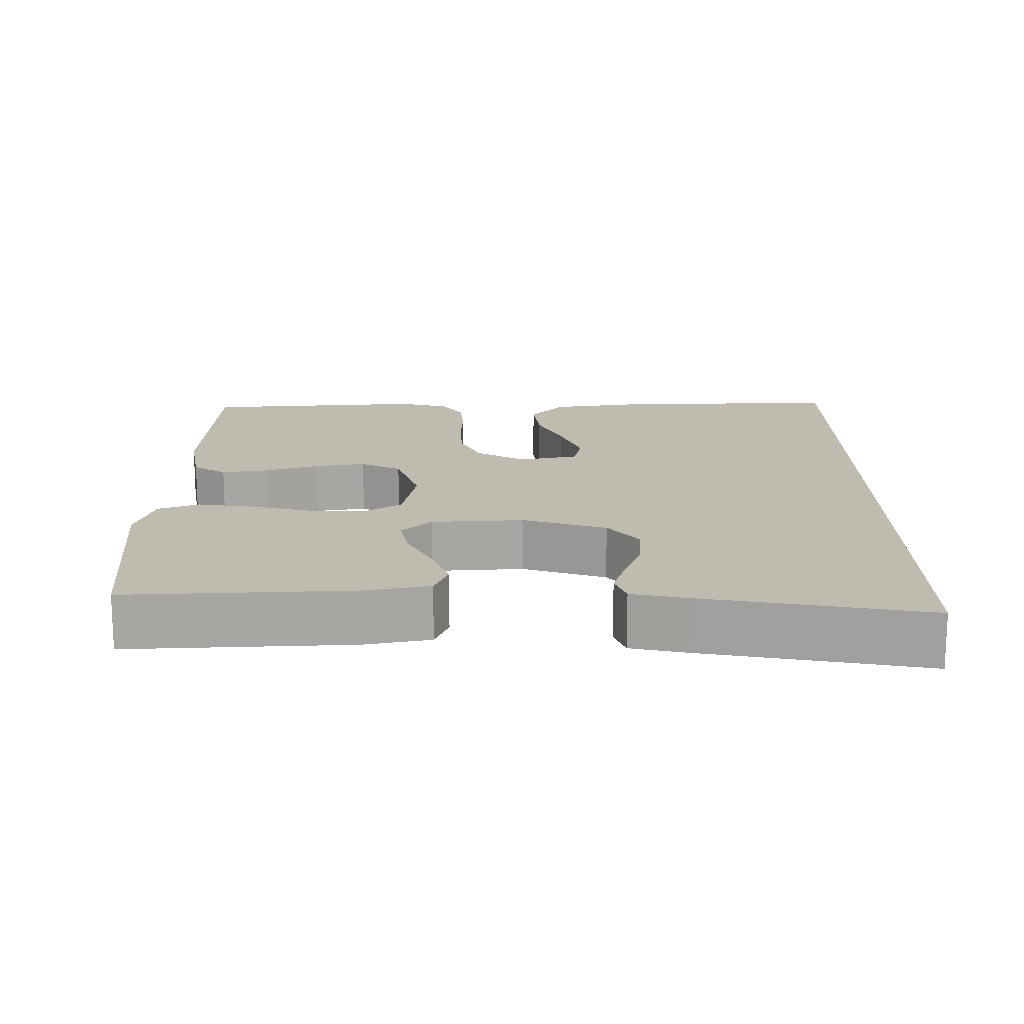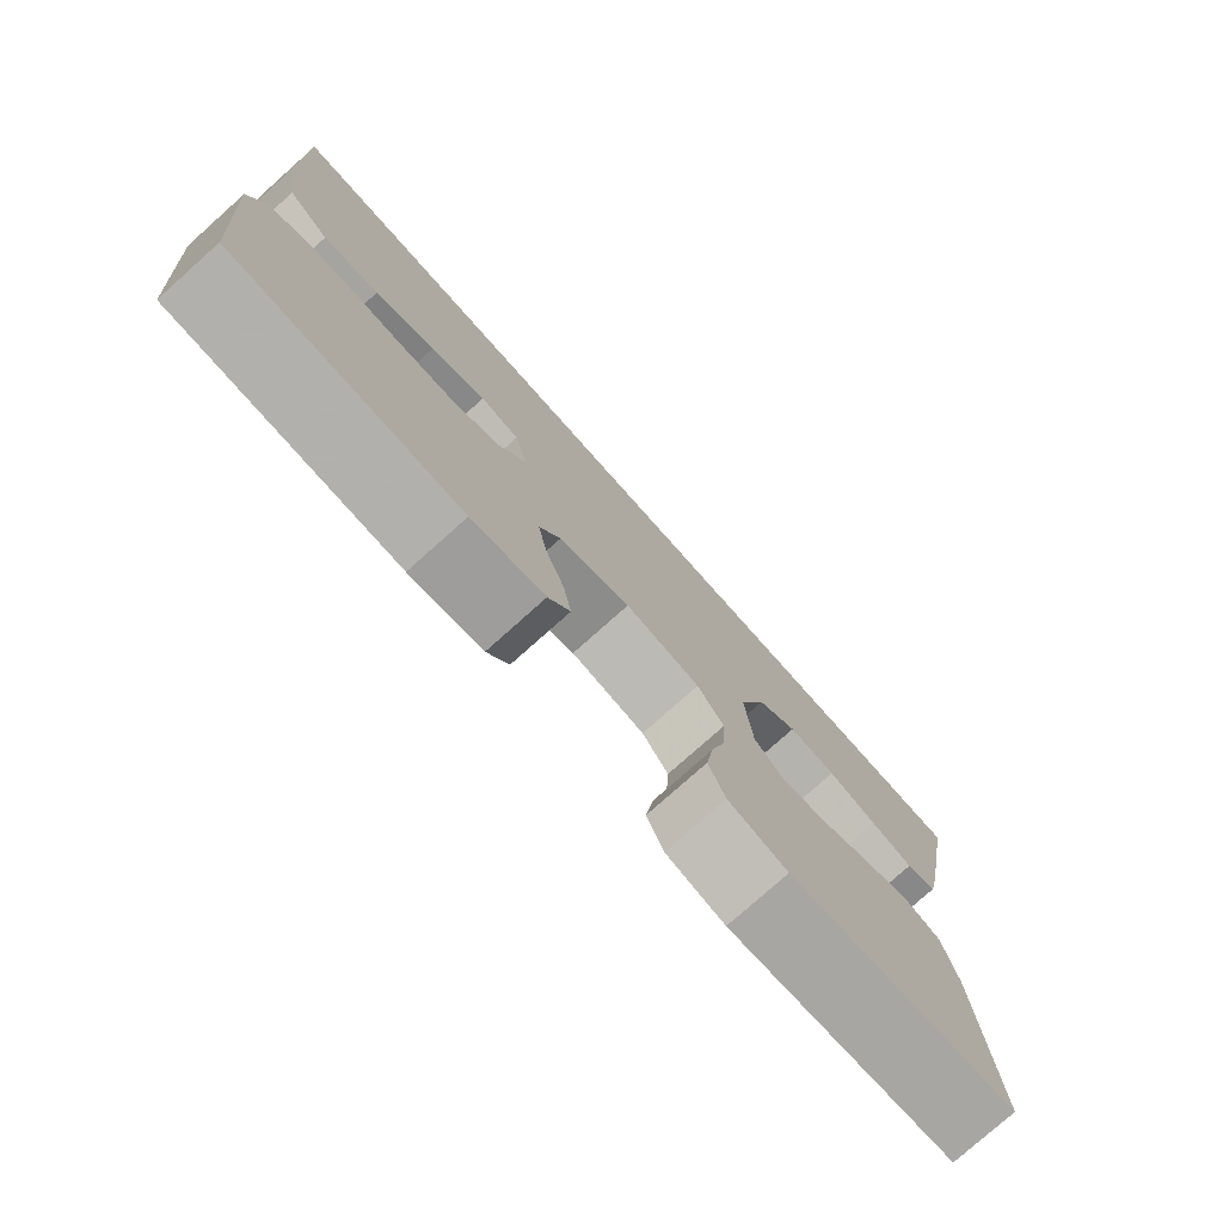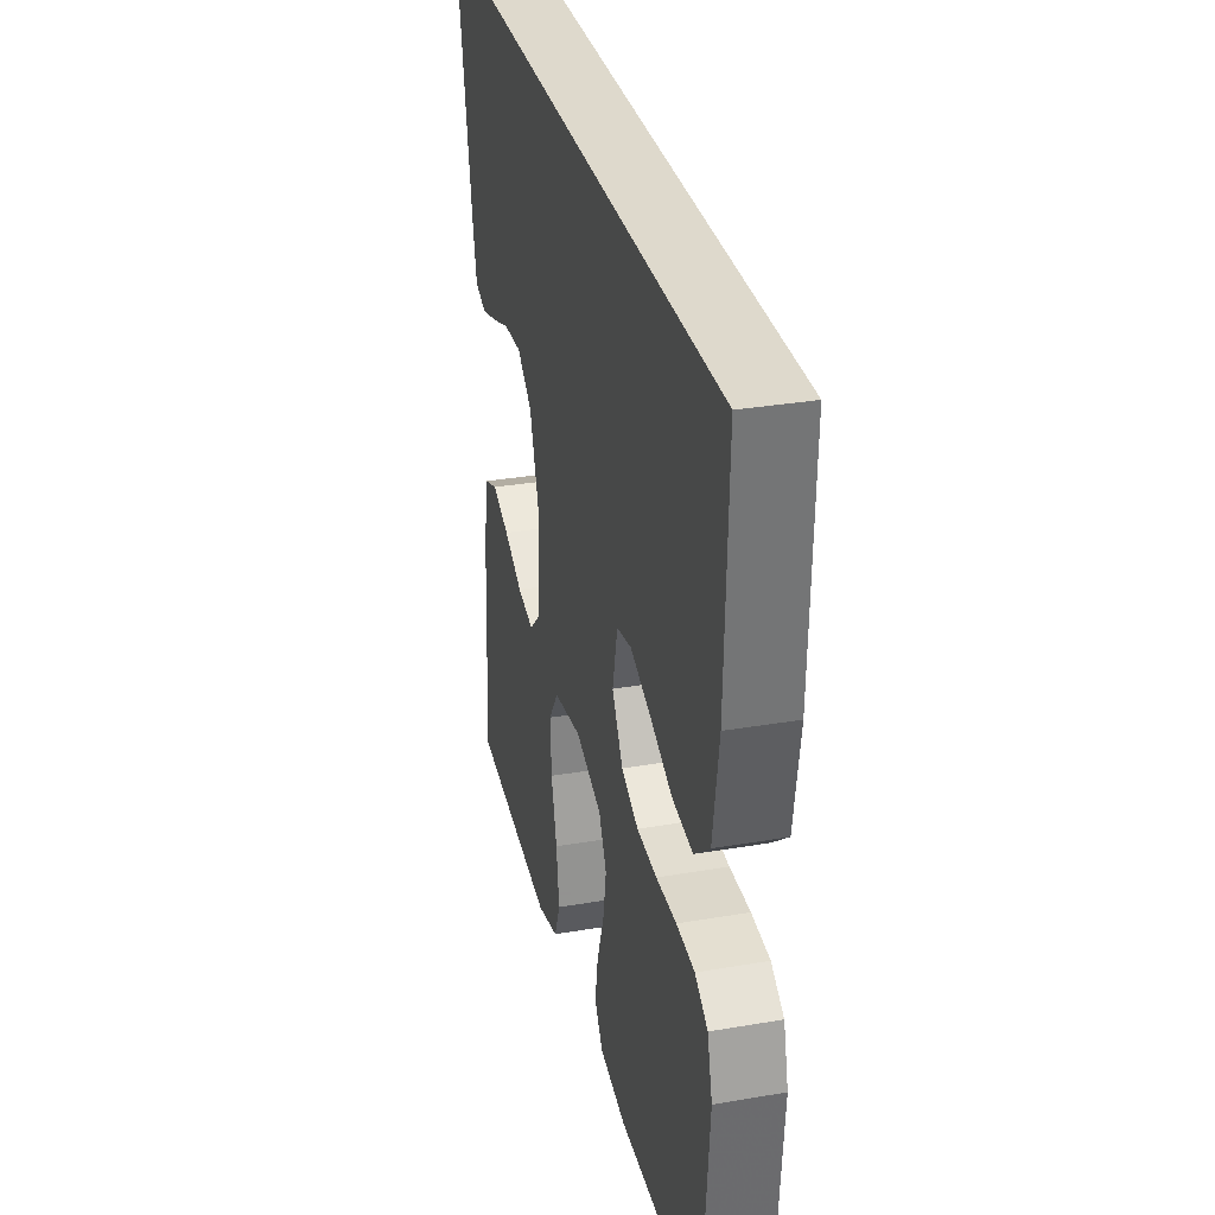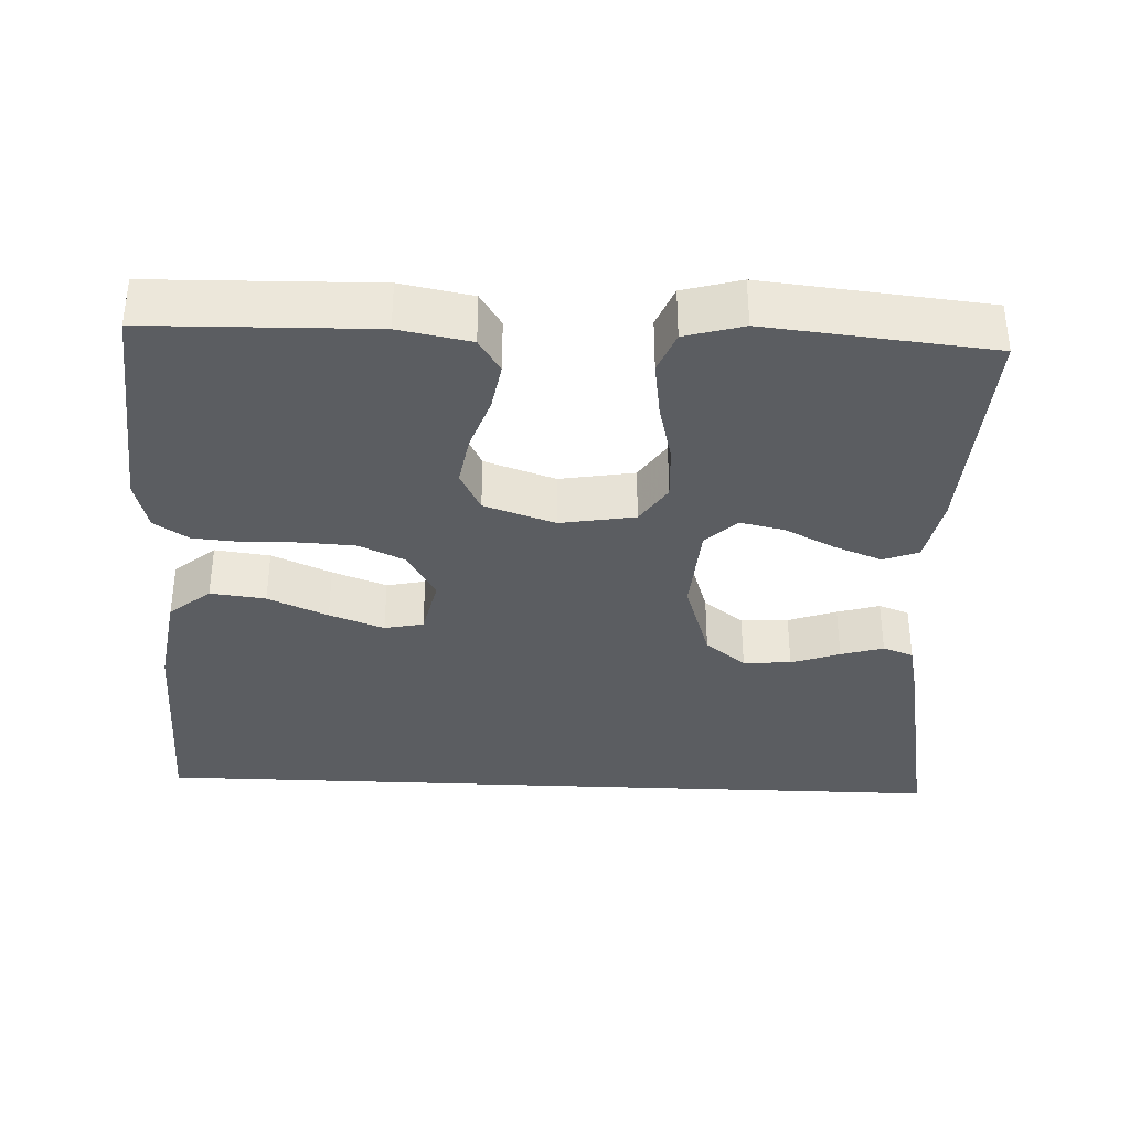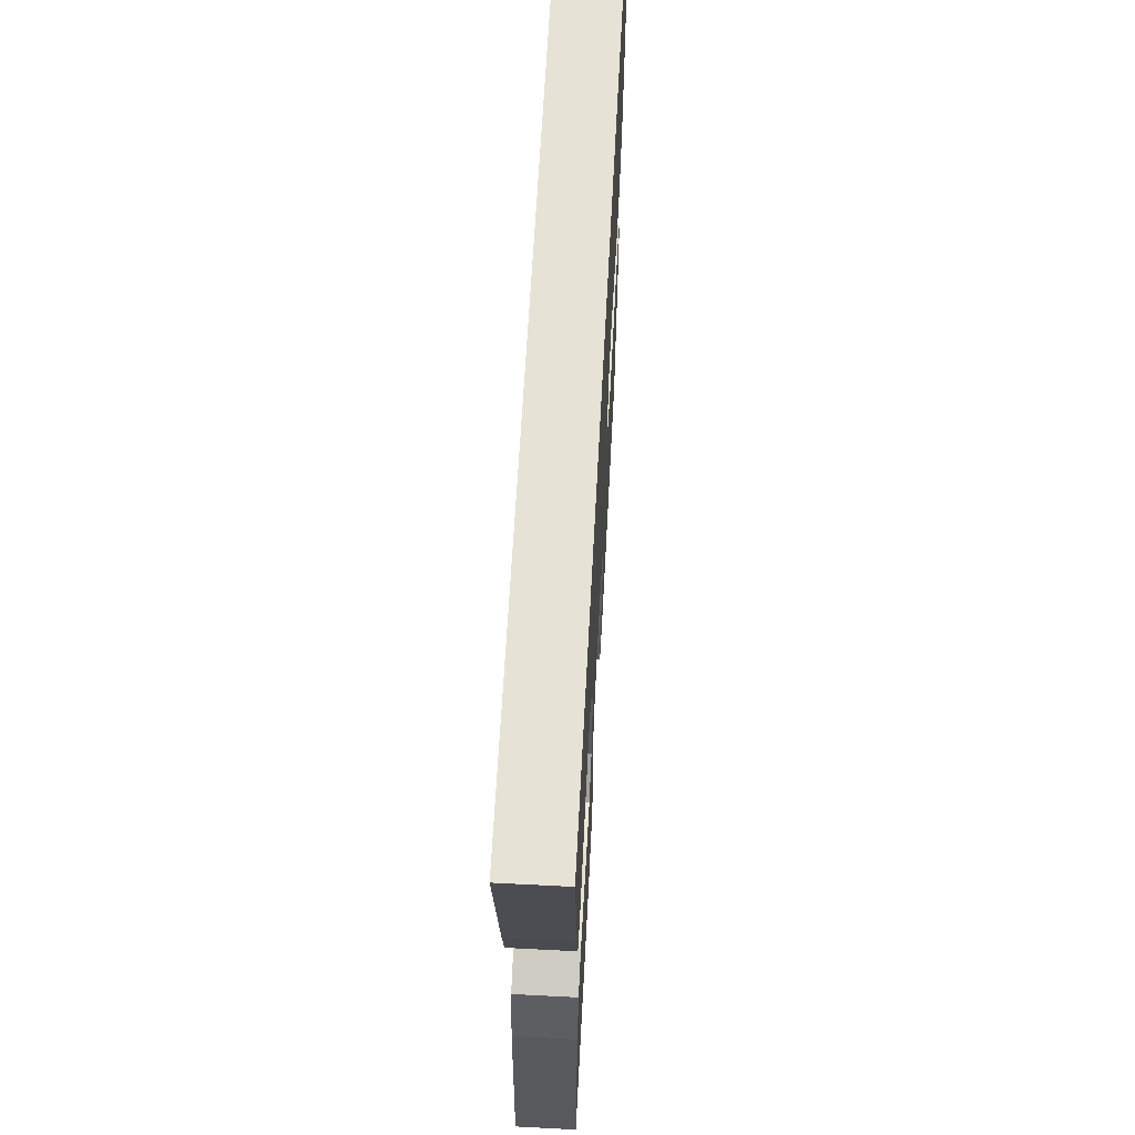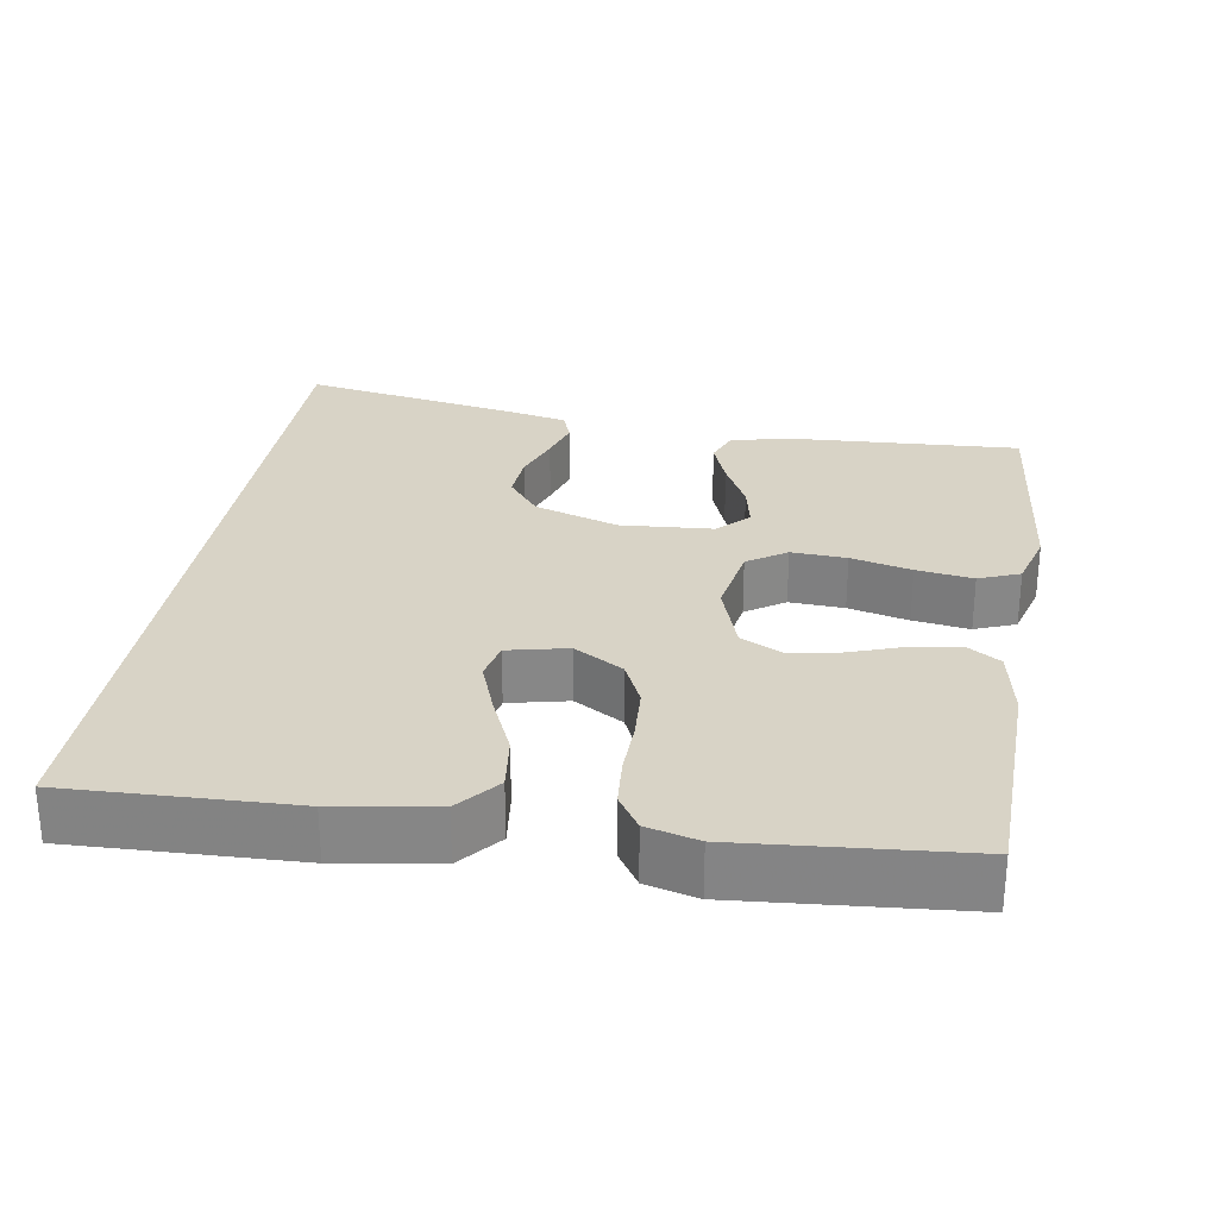
<metadata>
{"format":"obj","ext":"obj","renderer":"f3d","projection":"perspective","resolution":1024,"background":"white","views":[{"elev":16.1,"azim":-89.9,"up":"+Y"},{"elev":-78.0,"azim":131.7,"up":"+Z"},{"elev":32.0,"azim":76.5,"up":"+Z"},{"elev":-35.7,"azim":177.5,"up":"+Y"},{"elev":63.3,"azim":-87.0,"up":"+Z"},{"elev":27.9,"azim":99.2,"up":"+Y"}]}
</metadata>
<code>
v -0.566 0.07 0.5
v 0.534 0.07 0.5
v 0.524 0.07 0.2
v 0.503 0.07 0.066
v 0.448 0.07 0.02
v 0.374 0.07 0.029
v 0.294 0.07 0.064
v 0.221 0.07 0.091
v 0.169 0.07 0.08
v 0.151 0.07 0
v 0.19 0.07 -0.066
v 0.251 0.07 -0.094
v 0.323 0.07 -0.098
v 0.396 0.07 -0.096
v 0.461 0.07 -0.101
v 0.507 0.07 -0.131
v 0.525 0.07 -0.2
v 0.5 0.07 -0.5
v 0.2 0.07 -0.507
v 0.104 0.07 -0.489
v 0.075 0.07 -0.444
v 0.086 0.07 -0.38
v 0.111 0.07 -0.309
v 0.123 0.07 -0.24
v 0.095 0.07 -0.185
v 0 0.07 -0.153
v -0.1 0.07 -0.17
v -0.135 0.07 -0.222
v -0.131 0.07 -0.296
v -0.111 0.07 -0.377
v -0.1 0.07 -0.453
v -0.122 0.07 -0.508
v -0.2 0.07 -0.53
v -0.5 0.07 -0.5
v -0.483 0.07 -0.2
v -0.465 0.07 -0.111
v -0.418 0.07 -0.093
v -0.355 0.07 -0.117
v -0.287 0.07 -0.151
v -0.227 0.07 -0.164
v -0.186 0.07 -0.124
v -0.177 0.07 0
v -0.214 0.07 0.113
v -0.268 0.07 0.155
v -0.332 0.07 0.151
v -0.397 0.07 0.128
v -0.454 0.07 0.111
v -0.495 0.07 0.126
v -0.511 0.07 0.2
v -0.566 0 0.5
v 0.534 0 0.5
v 0.524 0 0.2
v 0.503 0 0.066
v 0.448 0 0.02
v 0.374 0 0.029
v 0.294 0 0.064
v 0.221 0 0.091
v 0.169 0 0.08
v 0.151 0 0
v 0.19 0 -0.066
v 0.251 0 -0.094
v 0.323 0 -0.098
v 0.396 0 -0.096
v 0.461 0 -0.101
v 0.507 0 -0.131
v 0.525 0 -0.2
v 0.5 0 -0.5
v 0.2 0 -0.507
v 0.104 0 -0.489
v 0.075 0 -0.444
v 0.086 0 -0.38
v 0.111 0 -0.309
v 0.123 0 -0.24
v 0.095 0 -0.185
v 0 0 -0.153
v -0.1 0 -0.17
v -0.135 0 -0.222
v -0.131 0 -0.296
v -0.111 0 -0.377
v -0.1 0 -0.453
v -0.122 0 -0.508
v -0.2 0 -0.53
v -0.5 0 -0.5
v -0.483 0 -0.2
v -0.465 0 -0.111
v -0.418 0 -0.093
v -0.355 0 -0.117
v -0.287 0 -0.151
v -0.227 0 -0.164
v -0.186 0 -0.124
v -0.177 0 0
v -0.214 0 0.113
v -0.268 0 0.155
v -0.332 0 0.151
v -0.397 0 0.128
v -0.454 0 0.111
v -0.495 0 0.126
v -0.511 0 0.2
f 45 46 47 48
f 45 48 49 1
f 36 37 38 39
f 34 35 36 39
f 34 39 40
f 33 34 40 41
f 29 30 31 32
f 28 29 32 33
f 20 21 22 23
f 20 23 24
f 19 20 24
f 18 19 24
f 17 18 24 25
f 13 14 15 16
f 12 13 16 17
f 4 5 6 7
f 4 7 8
f 3 4 8
f 2 3 8 9
f 44 45 1 2
f 28 33 41 42
f 27 28 42
f 26 27 42 43
f 12 17 25 26
f 11 12 26 43
f 10 11 43 44
f 44 2 9
f 9 10 44
f 97 96 95 94
f 50 98 97 94
f 88 87 86 85
f 88 85 84 83
f 89 88 83
f 90 89 83 82
f 81 80 79 78
f 82 81 78 77
f 72 71 70 69
f 73 72 69
f 73 69 68
f 73 68 67
f 74 73 67 66
f 65 64 63 62
f 66 65 62 61
f 56 55 54 53
f 57 56 53
f 57 53 52
f 58 57 52 51
f 51 50 94 93
f 91 90 82 77
f 91 77 76
f 92 91 76 75
f 75 74 66 61
f 92 75 61 60
f 93 92 60 59
f 58 51 93
f 93 59 58
f 1 50 51 2
f 2 51 52 3
f 3 52 53 4
f 4 53 54 5
f 5 54 55 6
f 6 55 56 7
f 7 56 57 8
f 8 57 58 9
f 9 58 59 10
f 10 59 60 11
f 11 60 61 12
f 12 61 62 13
f 13 62 63 14
f 14 63 64 15
f 15 64 65 16
f 16 65 66 17
f 17 66 67 18
f 18 67 68 19
f 19 68 69 20
f 20 69 70 21
f 21 70 71 22
f 22 71 72 23
f 23 72 73 24
f 24 73 74 25
f 25 74 75 26
f 26 75 76 27
f 27 76 77 28
f 28 77 78 29
f 29 78 79 30
f 30 79 80 31
f 31 80 81 32
f 32 81 82 33
f 33 82 83 34
f 34 83 84 35
f 35 84 85 36
f 36 85 86 37
f 37 86 87 38
f 38 87 88 39
f 39 88 89 40
f 40 89 90 41
f 41 90 91 42
f 42 91 92 43
f 43 92 93 44
f 44 93 94 45
f 45 94 95 46
f 46 95 96 47
f 47 96 97 48
f 48 97 98 49
f 49 98 50 1

</code>
